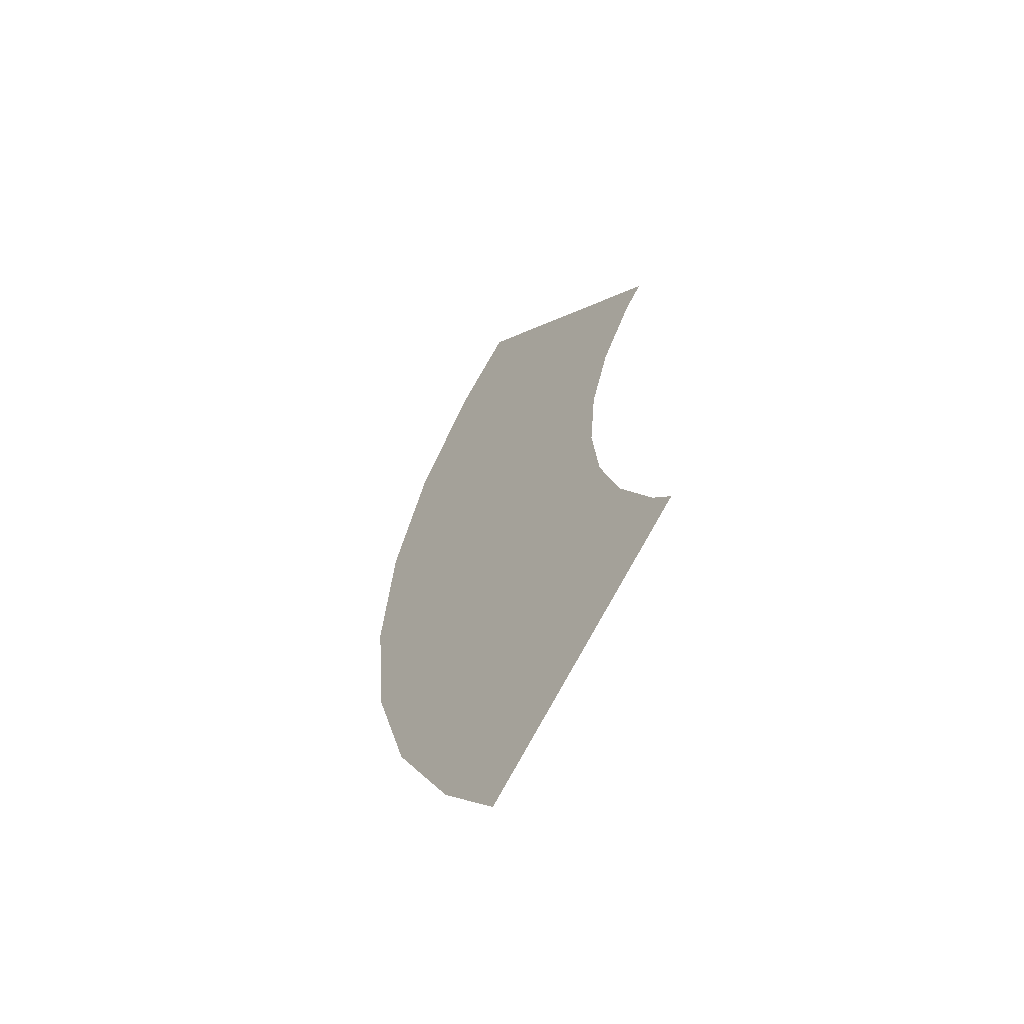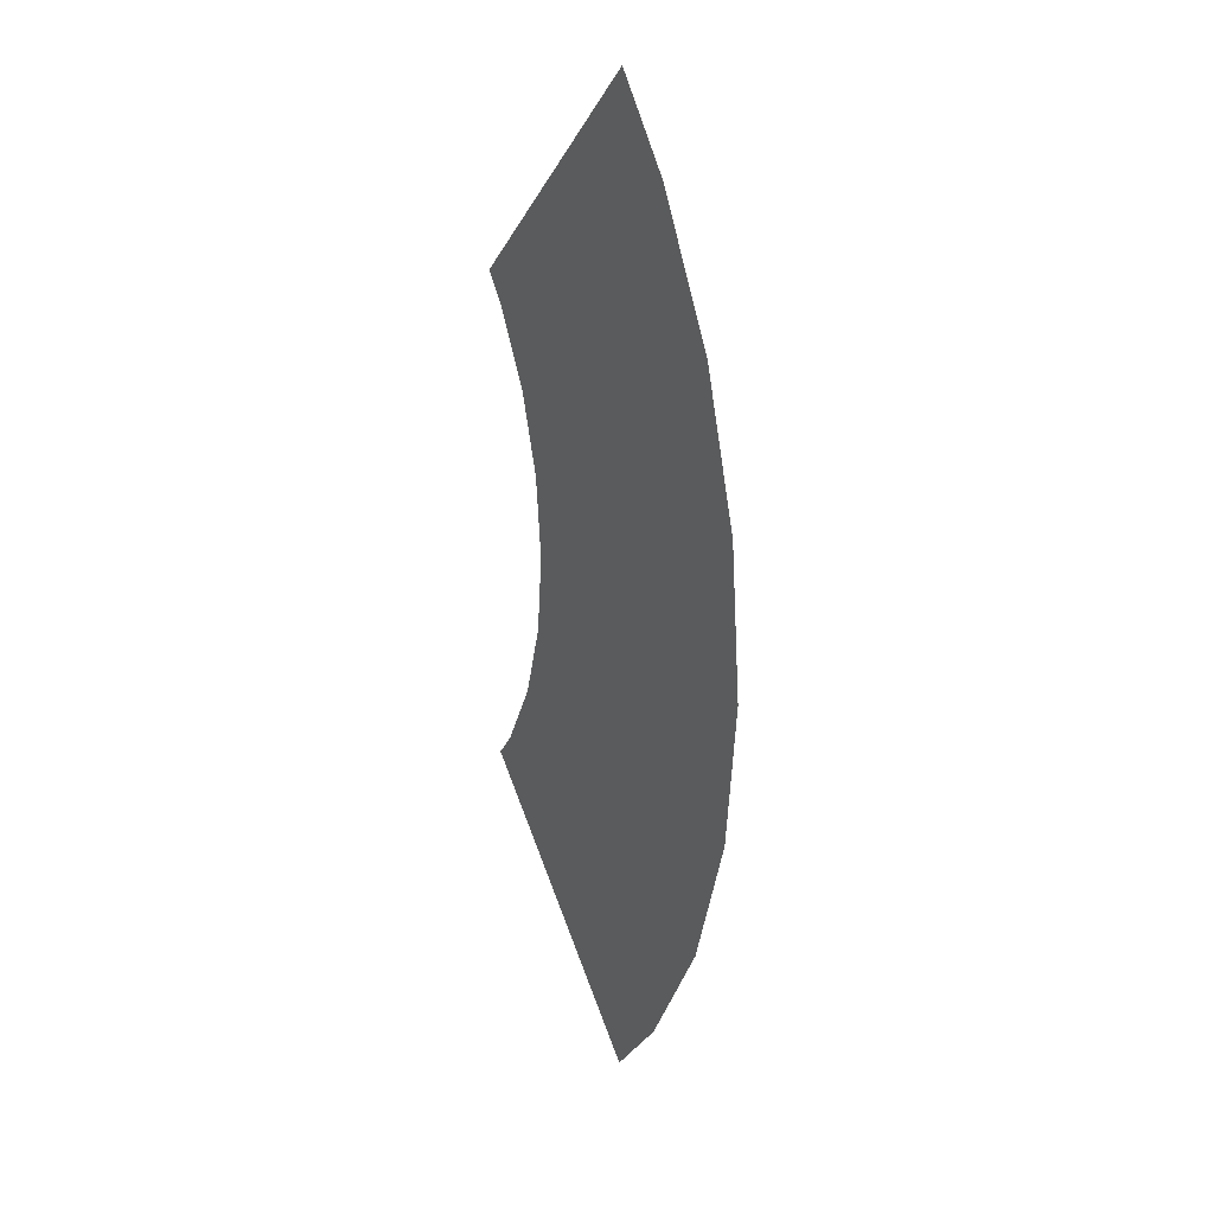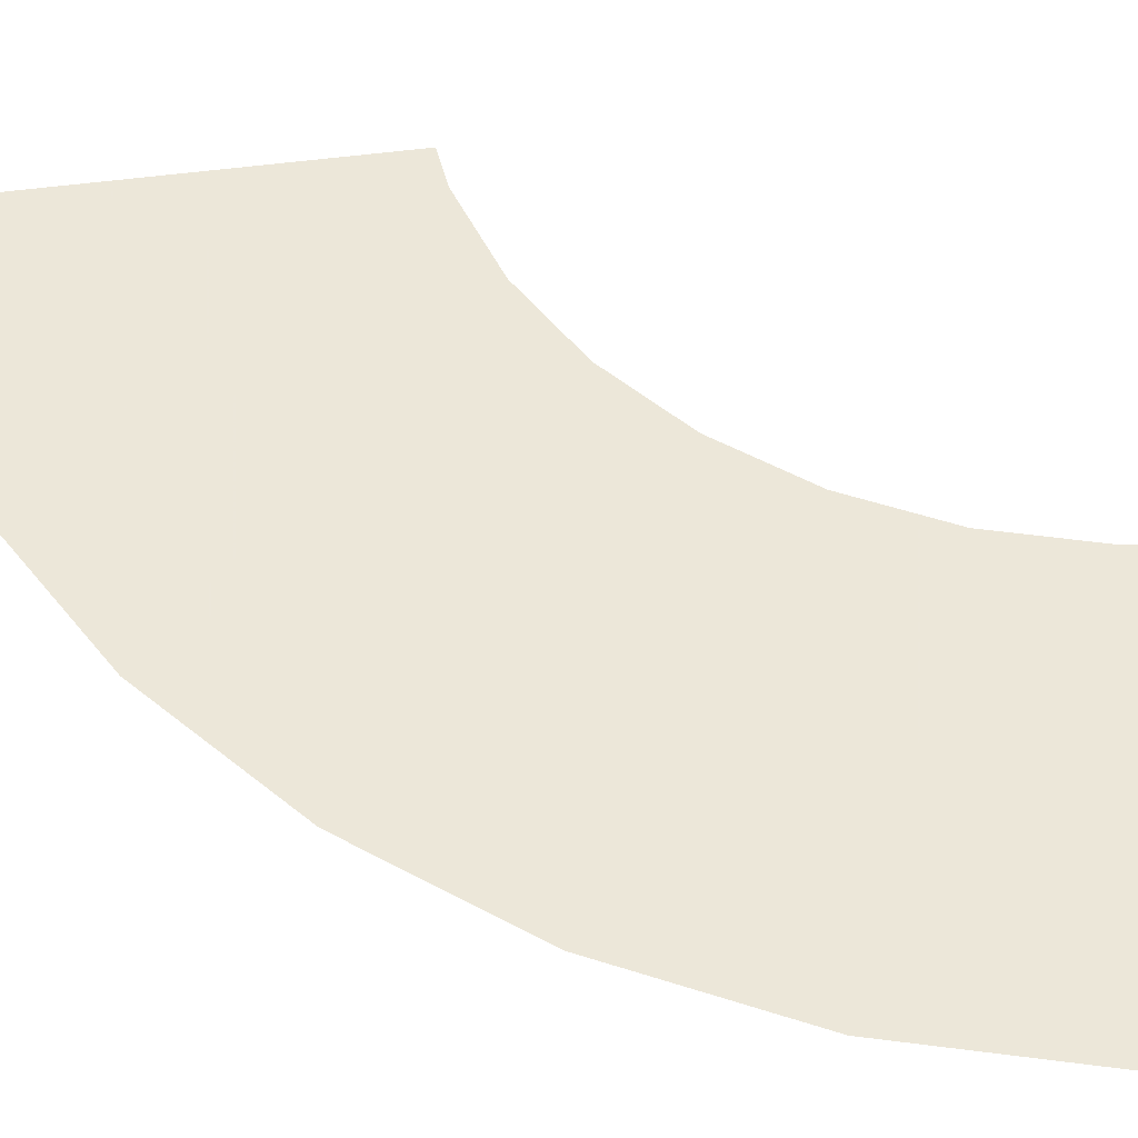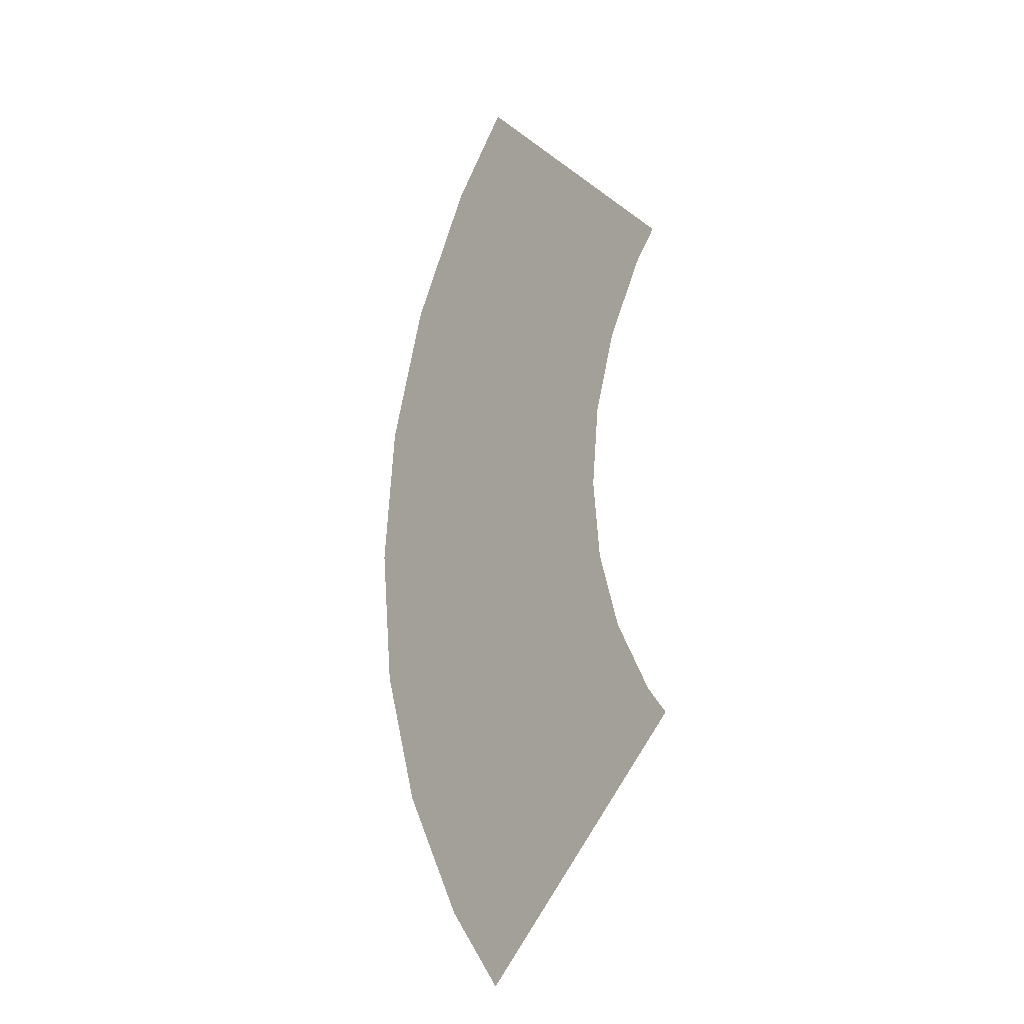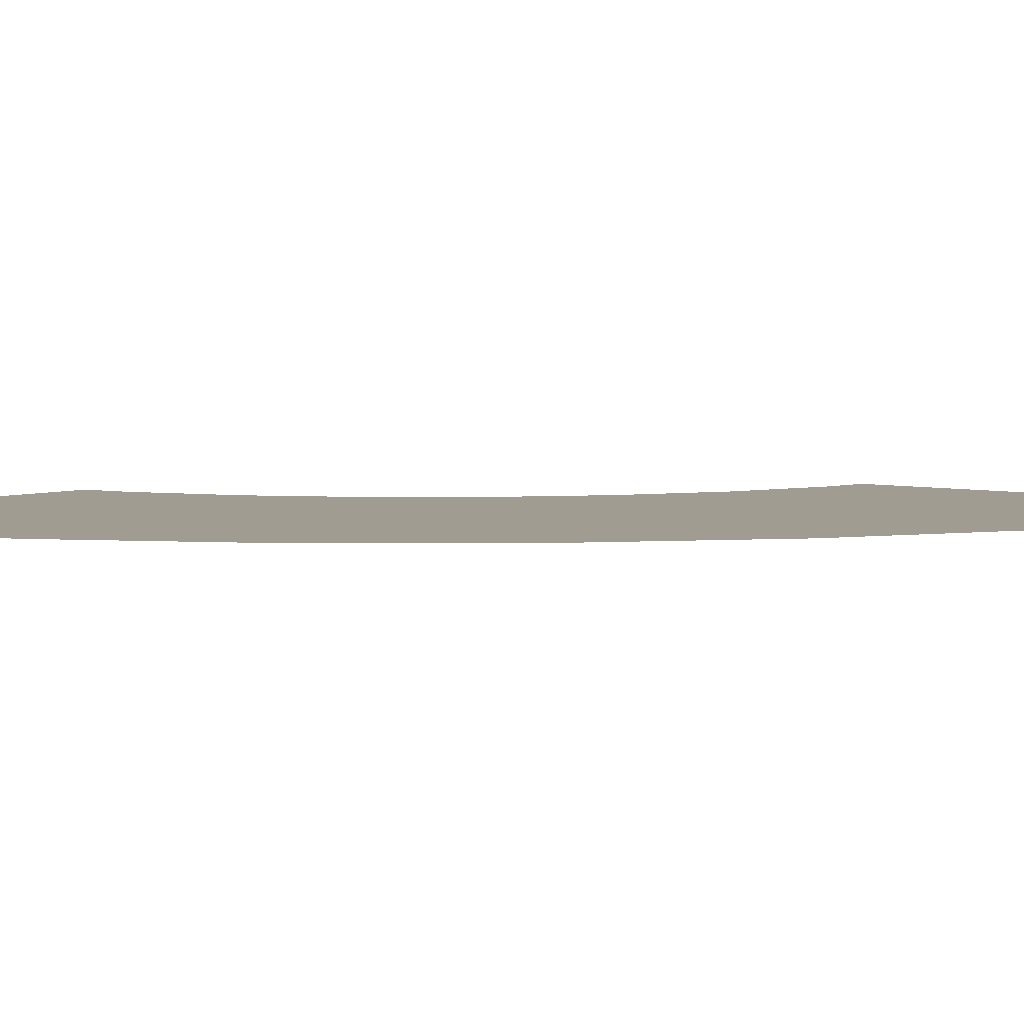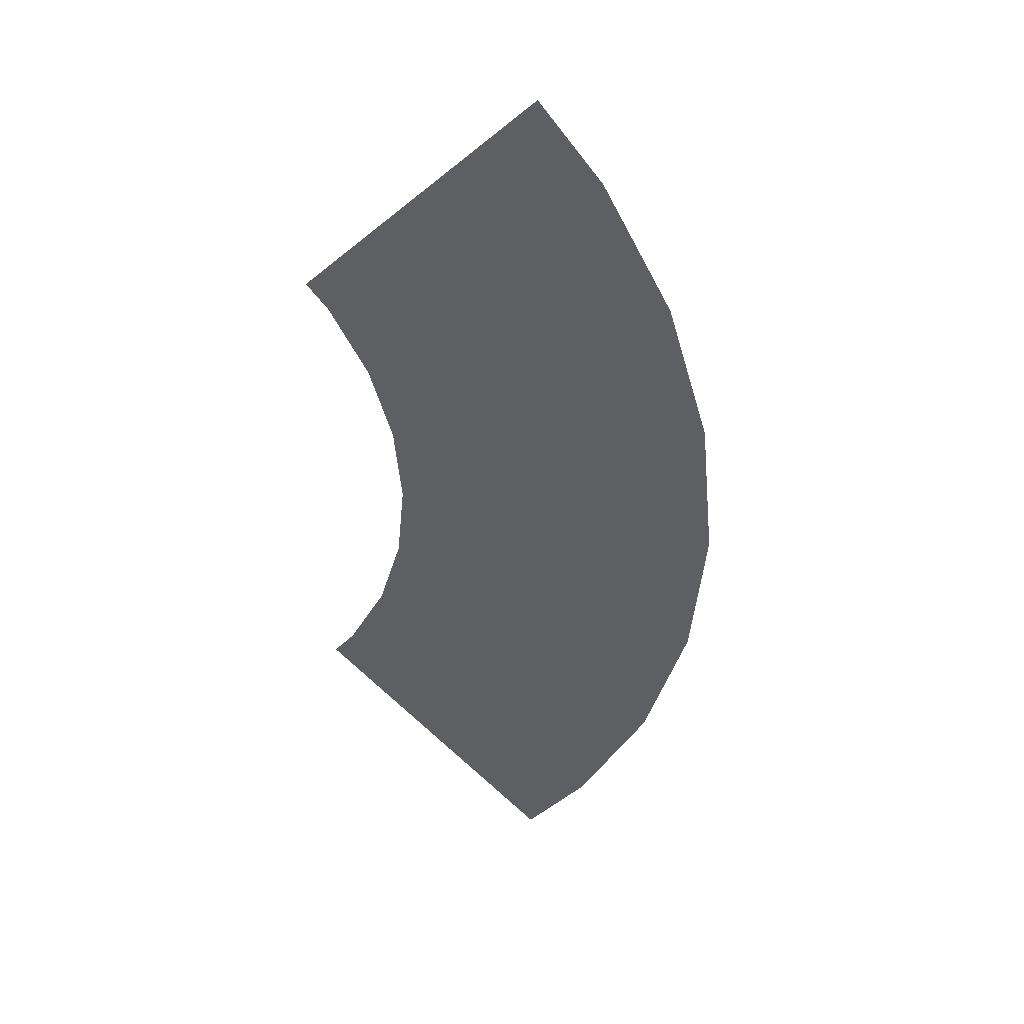
<metadata>
{"format":"obj","ext":"obj","renderer":"f3d","projection":"perspective","resolution":1024,"background":"white","views":[{"elev":-61.5,"azim":46.9,"up":"+Z"},{"elev":26.5,"azim":-120.7,"up":"+Z"},{"elev":50.2,"azim":-53.4,"up":"+Y"},{"elev":-19.5,"azim":46.8,"up":"+Z"},{"elev":4.5,"azim":-96.0,"up":"+Y"},{"elev":40.5,"azim":-165.9,"up":"+Z"}]}
</metadata>
<code>
v -0.16 0 0.015
v -0.157 0 0.046
v -0.2845 0 0.0715
v -0.29 0 0.015
v -0.157 0 -0.016
v -0.16 0 0.015
v -0.29 0 0.015
v -0.2845 0 -0.0415
v -0.148 0 -0.046
v -0.157 0 -0.016
v -0.2845 0 -0.0415
v -0.268 0 -0.096
v -0.133 0 -0.074
v -0.148 0 -0.046
v -0.268 0 -0.096
v -0.241 0 -0.146
v -0.133 0 0.104
v -0.1245 0 0.1145
v -0.2165 0 0.2065
v -0.241 0 0.176
v -0.148 0 0.076
v -0.133 0 0.104
v -0.241 0 0.176
v -0.268 0 0.126
v -0.157 0 0.046
v -0.148 0 0.076
v -0.268 0 0.126
v -0.2845 0 0.0715
v -0.2165 0 -0.1765
v -0.1245 0 -0.0845
v -0.133 0 -0.074
v -0.241 0 -0.146
g mesh6843345
f 1 2 3
f 3 4 1
f 5 6 7
f 7 8 5
f 9 10 11
f 11 12 9
f 13 14 15
f 15 16 13
f 17 18 19
f 19 20 17
f 21 22 23
f 23 24 21
f 25 26 27
f 27 28 25
f 29 30 31
f 31 32 29

</code>
